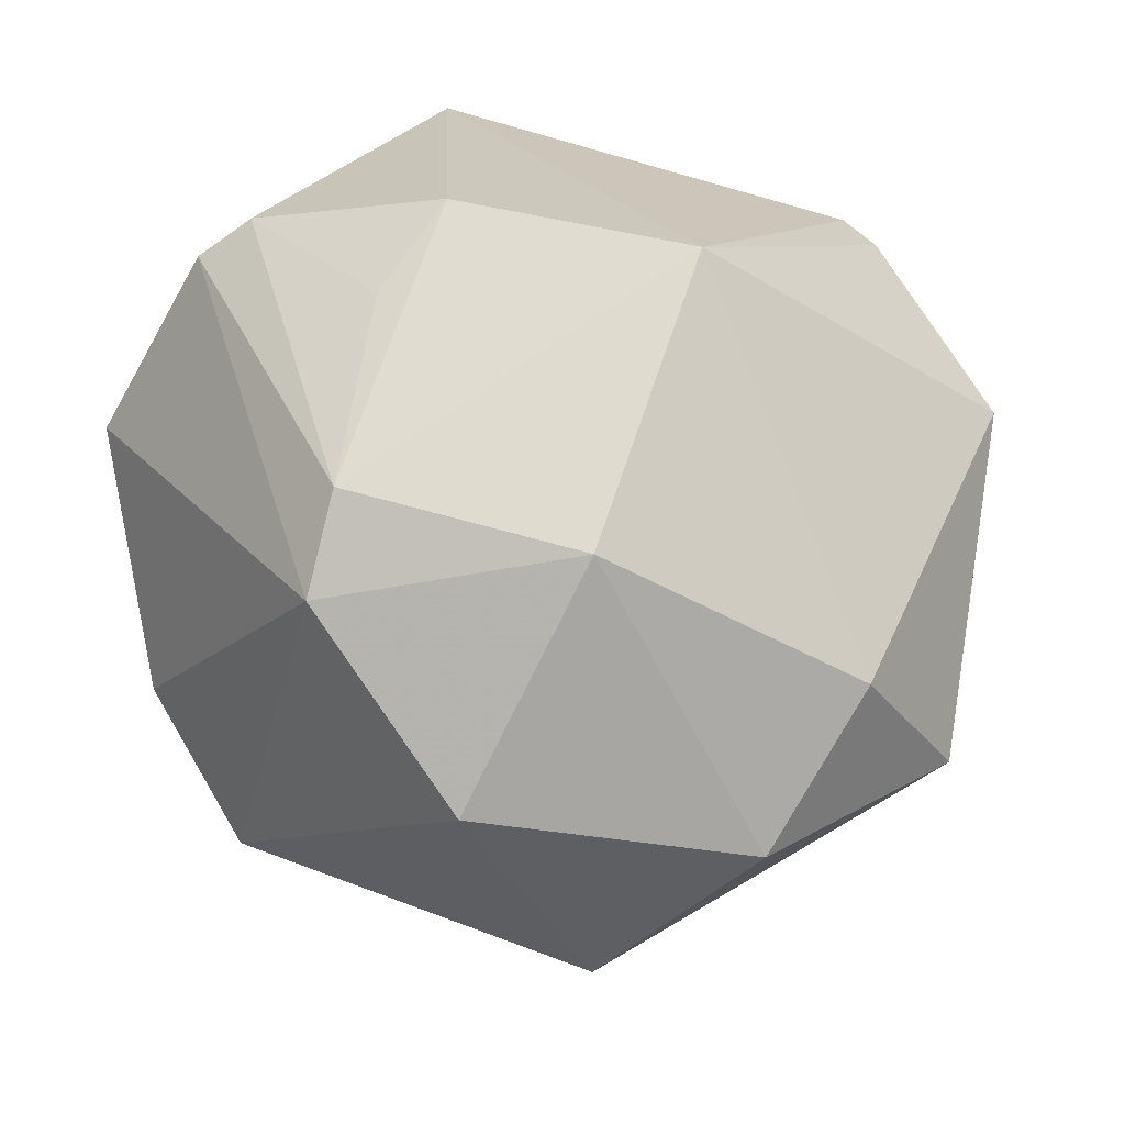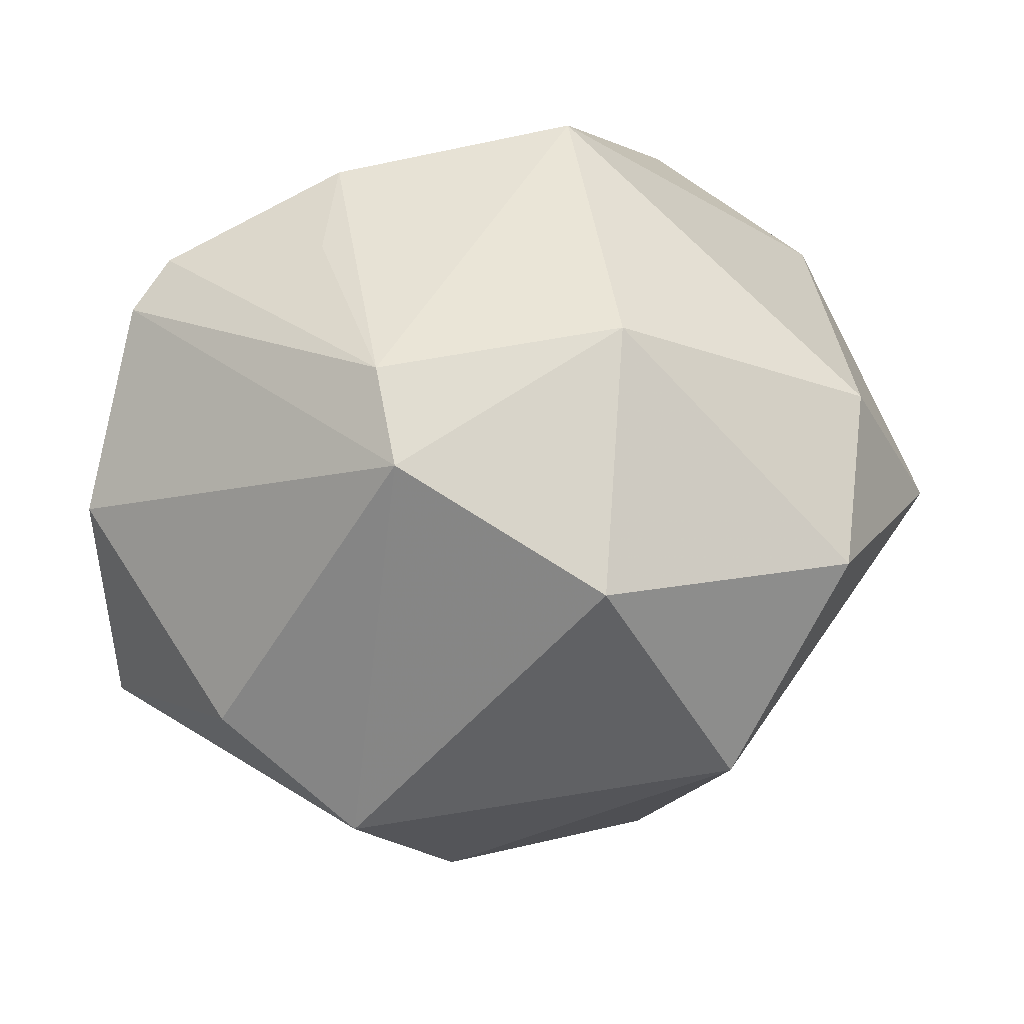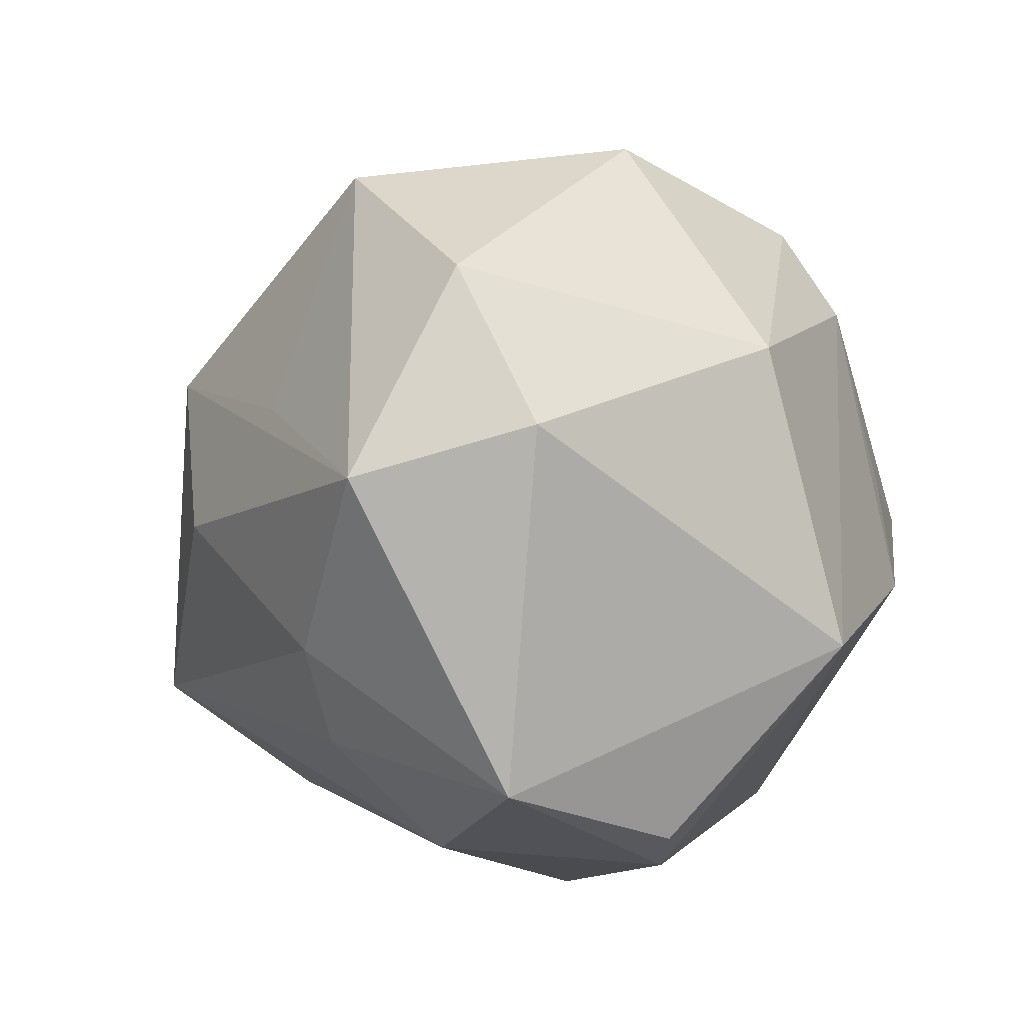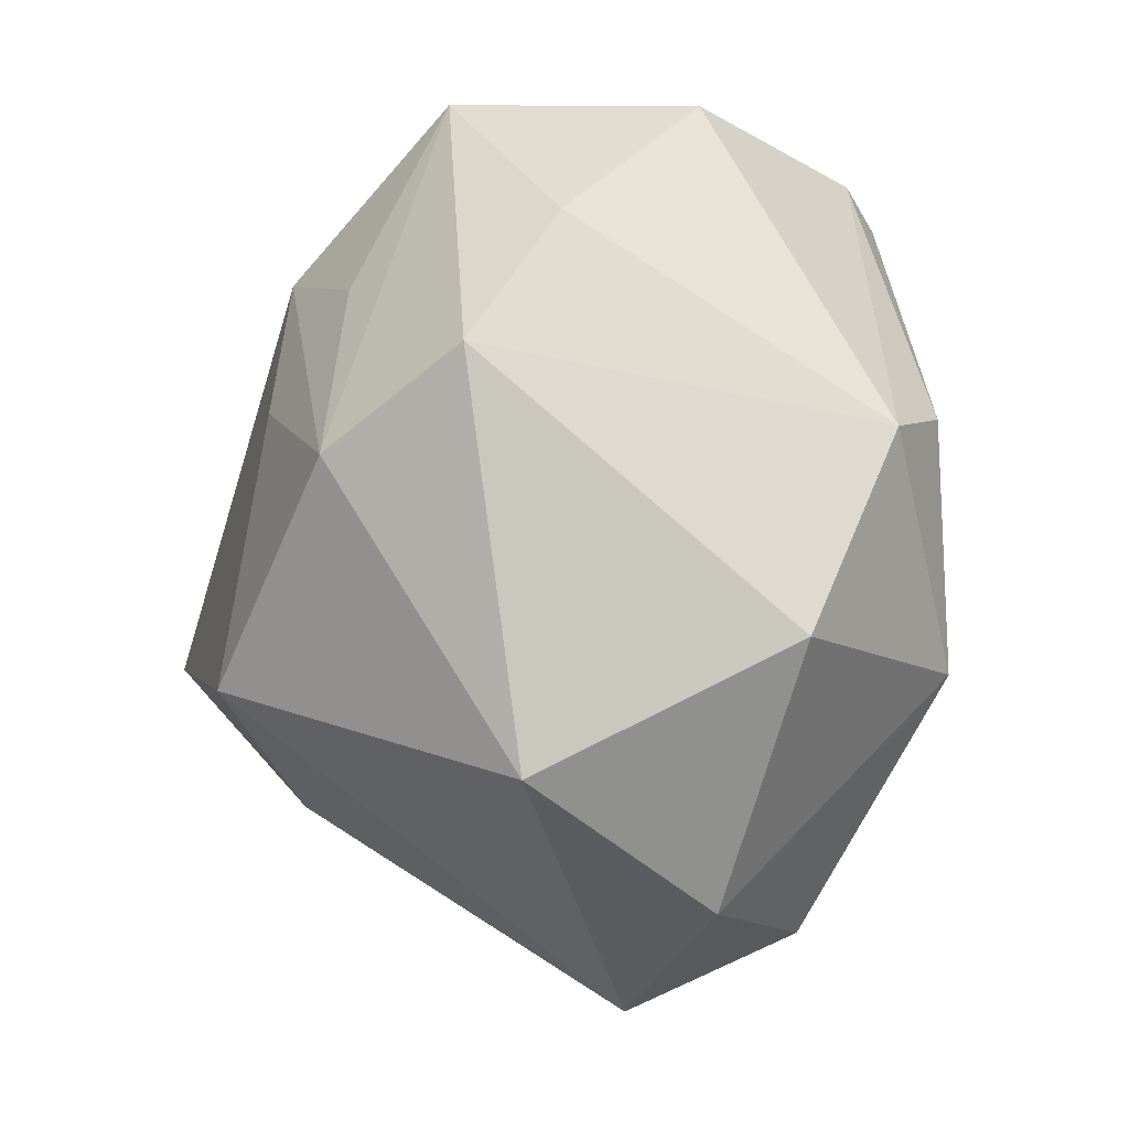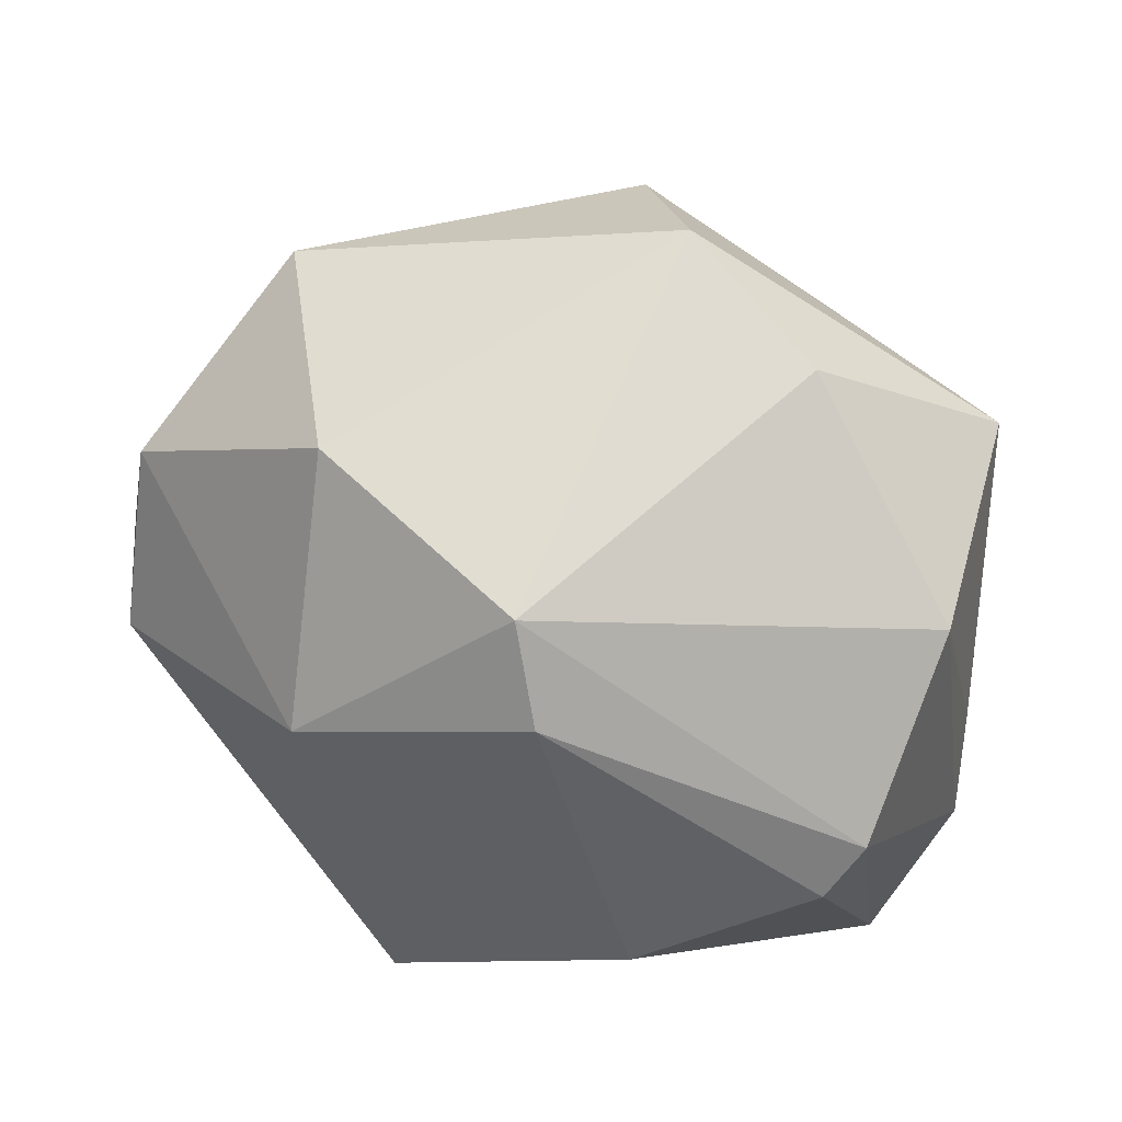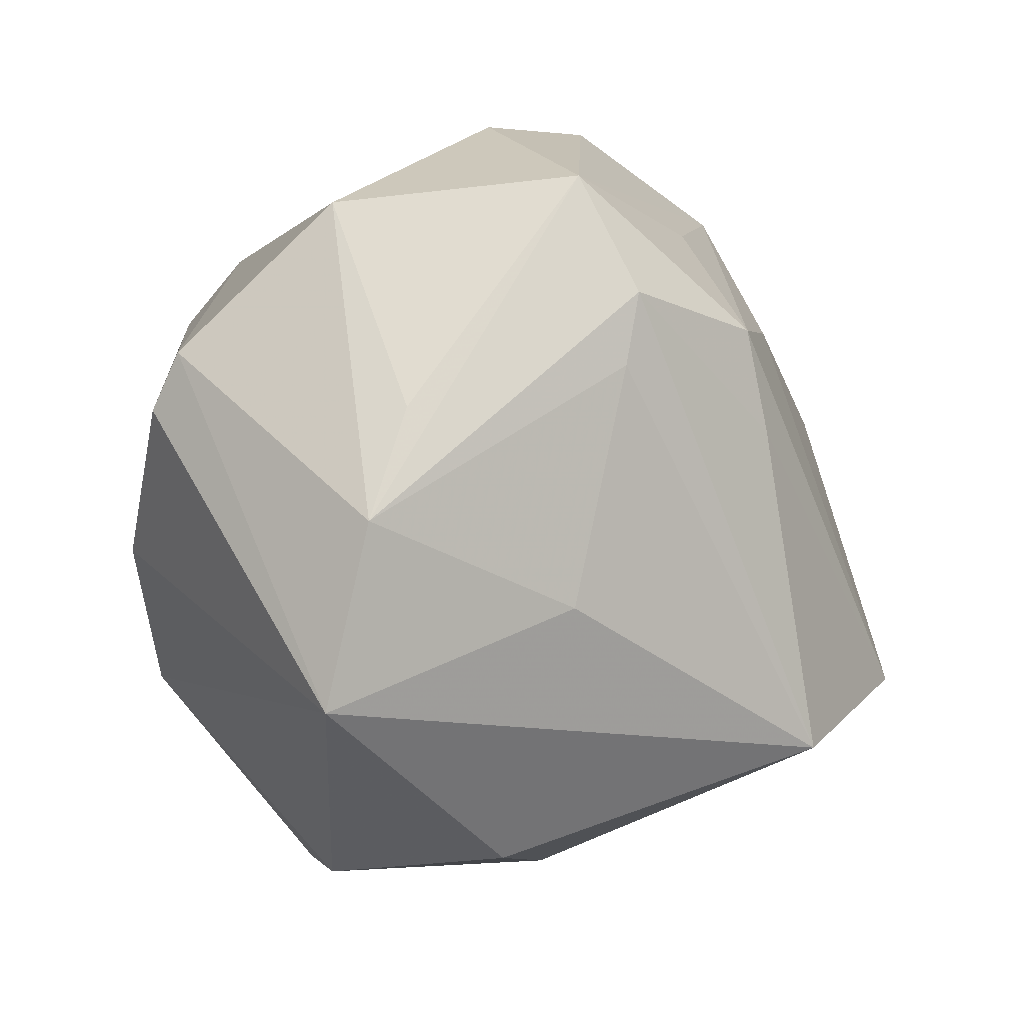
<metadata>
{"format":"obj","ext":"obj","renderer":"f3d","projection":"perspective","resolution":1024,"background":"white","views":[{"elev":63.0,"azim":-142.7,"up":"+Z"},{"elev":41.5,"azim":-170.3,"up":"+Z"},{"elev":-7.6,"azim":-60.5,"up":"+Y"},{"elev":75.3,"azim":-88.3,"up":"+Y"},{"elev":50.4,"azim":19.2,"up":"+Y"},{"elev":-16.4,"azim":98.2,"up":"+Y"}]}
</metadata>
<code>
v -0.03321 -0.002924 -0.0341
v 0.04521 0.008205 0.03058
v 0.008835 0.05059 -0.01455
v 0.005166 0.03623 0.03379
v 0.04245 0.004766 -0.0236
v -0.01581 -0.04369 0.02643
v -0.05692 -0.002371 0.005443
v 0.04171 0.002132 0.03445
v 0.04442 -0.0367 0.01155
v -0.00139 0.0406 -0.03033
v -0.01787 -0.04475 -0.005147
v 0.02689 0.04407 -0.004542
v 0.04612 0.02791 -0.0185
v 0.02092 0.003965 0.04042
v 0.04799 0.02545 0.01123
v -0.03747 -0.03892 0.01587
v -0.02352 0.01817 -0.04292
v 0.02317 0.001982 -0.03923
v -0.04764 0.003685 0.02545
v 0.04408 0.01336 -0.02538
v -0.03469 -0.03164 -0.01118
v -0.01866 0.01613 0.04193
v -0.02097 0.04319 0.02358
v -0.009302 -0.04693 0.02207
v 0.009428 0.02567 0.03954
v 0.009666 0.02002 -0.03865
v 0.01569 -0.04942 -0.004911
v 0.05063 -0.00197 0.001275
v -0.006447 -0.01991 0.04606
v -0.01235 -0.0221 -0.05282
v 0.007661 -0.0351 -0.04333
v -0.03686 0.03976 -0.006904
v 0.05169 -0.01594 0.005352
v 0.02172 -0.009719 0.04236
v -0.04845 0.02356 0.01505
v 0.03562 -0.023 -0.01643
v 0.02191 0.0294 -0.02908
v -0.04287 -0.02075 -0.009835
v -0.04102 0.009971 -0.01628
v 0.02797 0.01377 -0.03739
f 24 9 29
f 15 4 2
f 31 9 27
f 27 9 24
f 24 29 6
f 7 17 1
f 23 4 3
f 3 32 23
f 22 4 23
f 10 32 3
f 17 32 10
f 3 13 10
f 39 17 7
f 7 32 39
f 39 32 17
f 3 4 12
f 4 15 12
f 12 13 3
f 12 15 13
f 13 15 28
f 30 18 31
f 30 1 17
f 30 40 18
f 11 27 24
f 31 27 11
f 11 30 31
f 21 30 11
f 25 4 22
f 22 29 25
f 2 4 25
f 19 29 22
f 7 1 38
f 38 30 21
f 1 30 38
f 17 10 26
f 26 10 40
f 26 30 17
f 40 30 26
f 13 40 37
f 37 10 13
f 40 10 37
f 20 40 13
f 18 40 20
f 31 18 20
f 21 11 16
f 24 6 16
f 16 11 24
f 7 38 16
f 16 38 21
f 16 19 7
f 16 6 29
f 29 19 16
f 34 25 29
f 14 25 34
f 34 29 9
f 2 25 8
f 8 25 14
f 14 34 8
f 8 9 2
f 8 34 9
f 35 23 32
f 35 32 7
f 7 19 35
f 22 23 35
f 35 19 22
f 13 28 33
f 33 20 13
f 2 9 33
f 33 15 2
f 33 28 15
f 36 9 31
f 36 33 9
f 20 33 5
f 33 36 5
f 31 20 5
f 5 36 31

</code>
